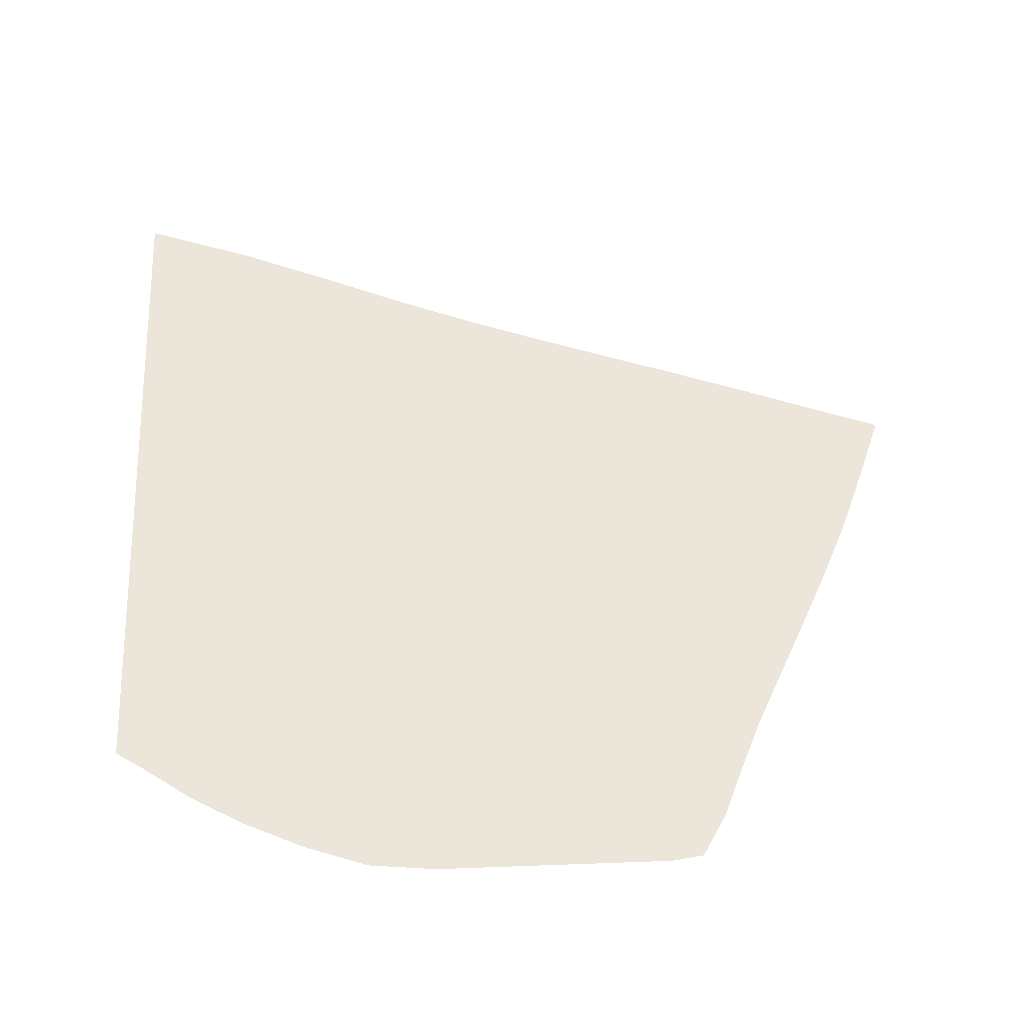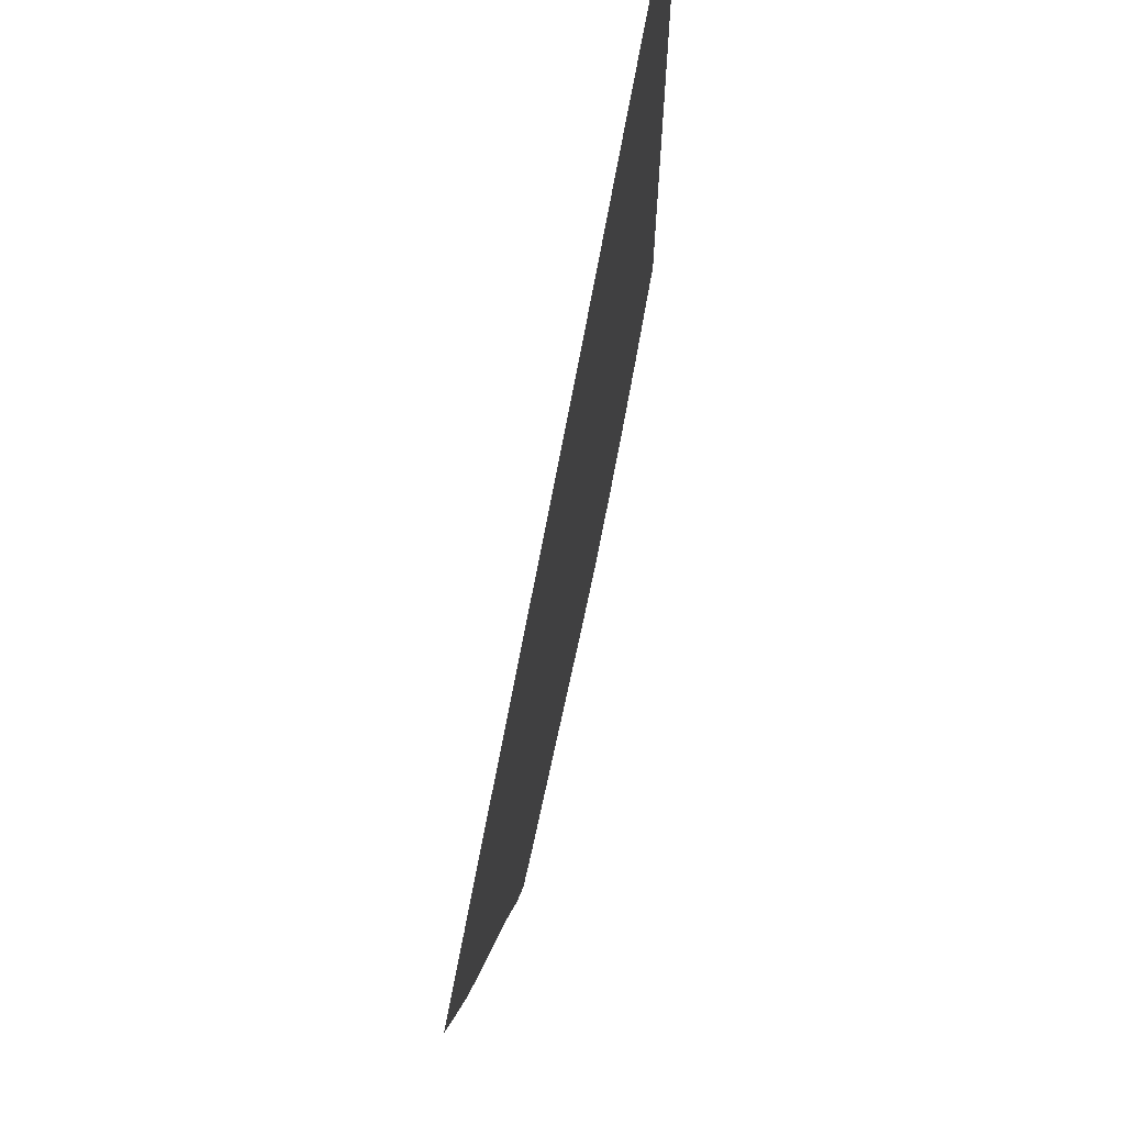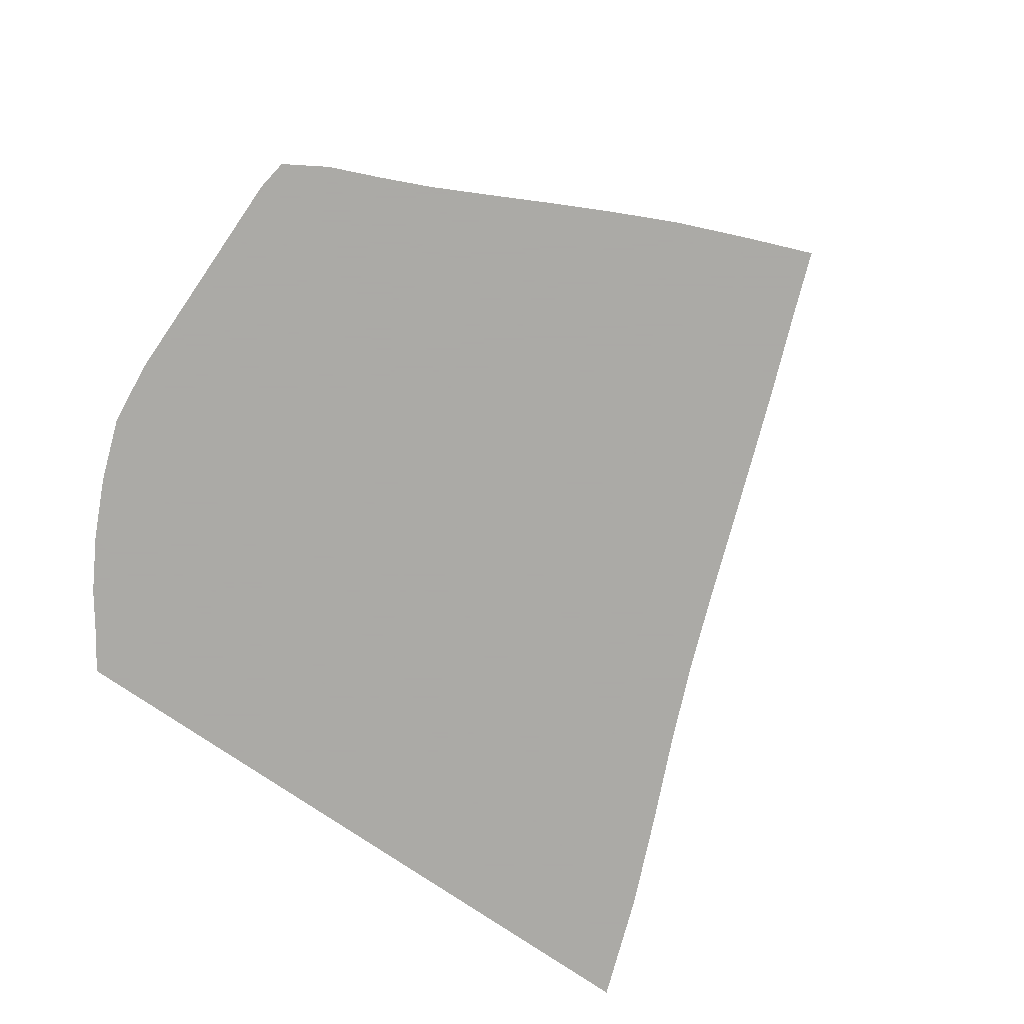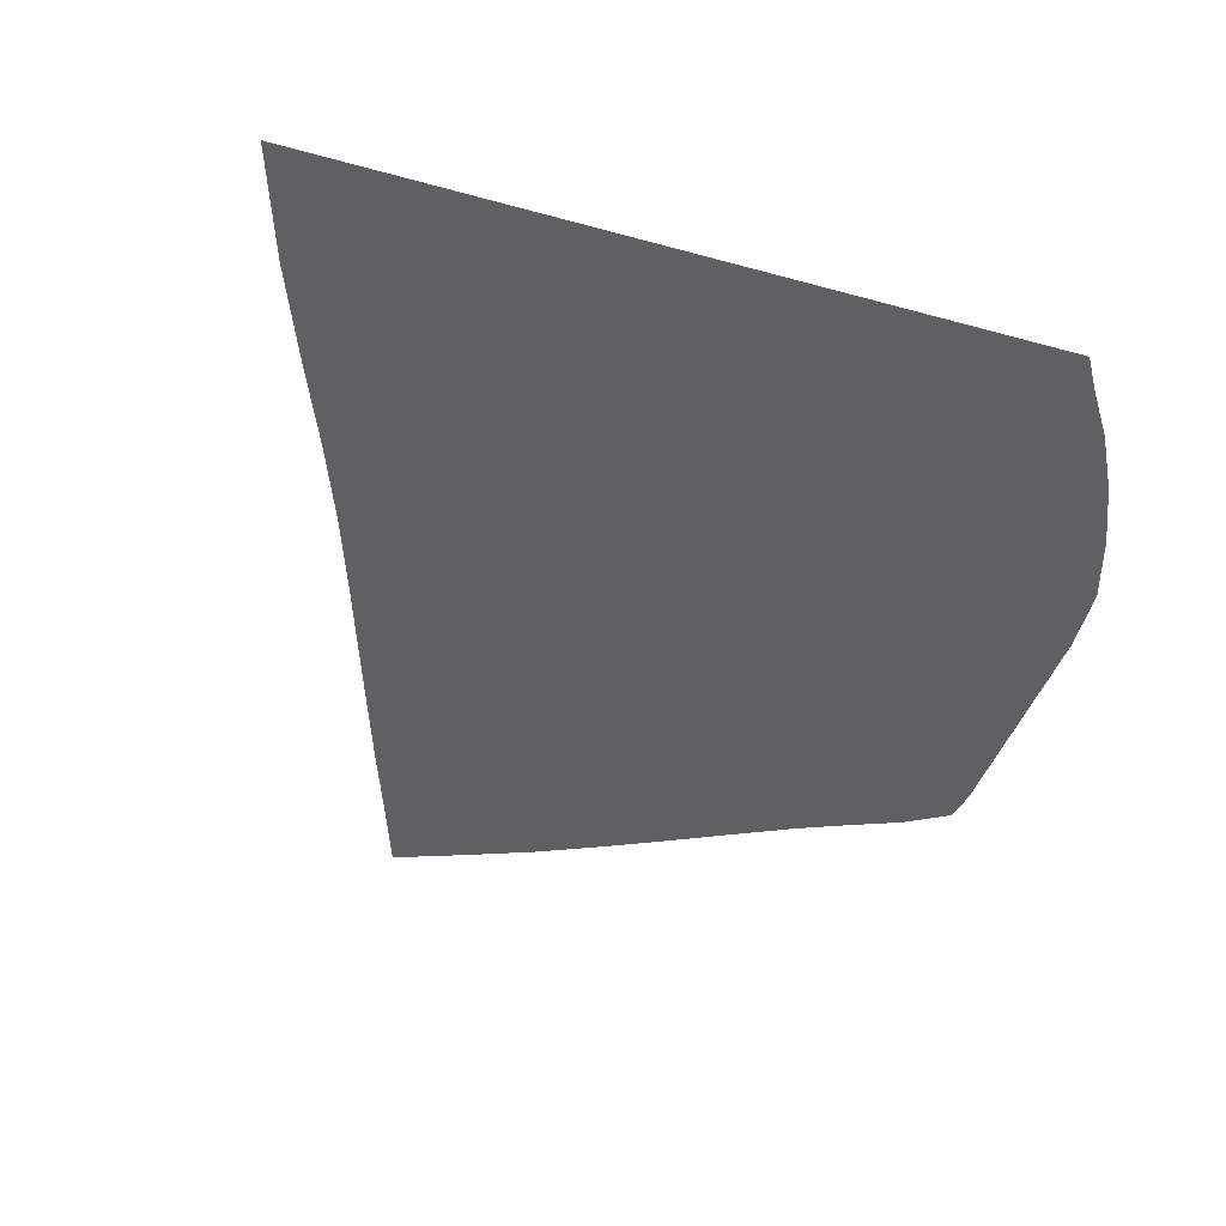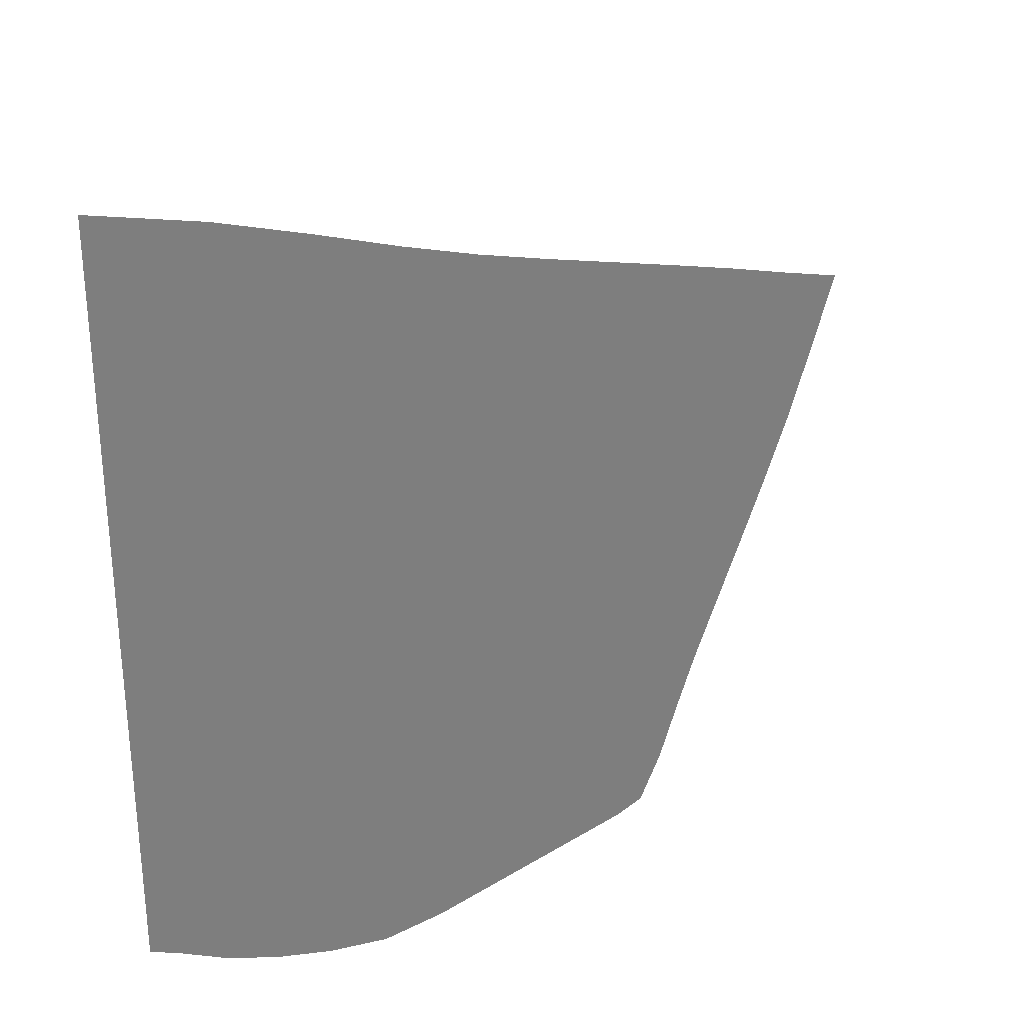
<metadata>
{"format":"obj","ext":"obj","renderer":"f3d","projection":"perspective","resolution":1024,"background":"white","views":[{"elev":56.6,"azim":-2.2,"up":"+Z"},{"elev":69.7,"azim":102.1,"up":"+Y"},{"elev":-75.7,"azim":55.5,"up":"+Z"},{"elev":-43.6,"azim":-108.1,"up":"+Z"},{"elev":31.6,"azim":-41.0,"up":"+Y"}]}
</metadata>
<code>
v  0.001171  5.999  0
v  0.8067  5.712  0
v  1.499  5.423  0
v  2.12  5.154  0
v  2.701  4.917  0
v  3.268  4.707  0
v  3.829  4.506  0
v  4.382  4.307  0
v  4.924  4.11  0
v  5.446  3.911  0
v  5.942  3.729  0
v  0.001121  5.499  0
v  0.6932  5.239  0
v  1.34  4.963  0
v  1.948  4.698  0
v  2.531  4.458  0
v  3.1  4.243  0
v  3.66  4.041  0
v  4.21  3.841  0
v  4.746  3.641  0
v  5.262  3.437  0
v  5.753  3.241  0
v  0.000757  4.999  0
v  0.6253  4.748  0
v  1.228  4.486  0
v  1.811  4.231  0
v  2.381  3.996  0
v  2.943  3.782  0
v  3.496  3.58  0
v  4.037  3.38  0
v  4.564  3.176  0
v  5.07  2.963  0
v  5.55  2.746  0
v  0.000492  4.499  0
v  0.5759  4.253  0
v  1.14  4.003  0
v  1.695  3.76  0
v  2.246  3.533  0
v  2.792  3.324  0
v  3.331  3.126  0
v  3.859  2.929  0
v  4.371  2.724  0
v  4.862  2.507  0
v  5.328  2.274  0
v  0.00028  3.999  0
v  0.5365  3.756  0
v  1.066  3.516  0
v  1.593  3.285  0
v  2.12  3.07  0
v  2.645  2.869  0
v  3.165  2.679  0
v  3.677  2.488  0
v  4.174  2.288  0
v  4.653  2.072  0
v  5.109  1.836  0
v  0.000103  3.499  0
v  0.5037  3.261  0
v  1.003  3.029  0
v  1.502  2.809  0
v  2.002  2.606  0
v  2.502  2.416  0
v  3.001  2.237  0
v  3.495  2.058  0
v  3.98  1.87  0
v  4.451  1.662  0
v  4.902  1.43  0
v  -5.7e-05  2.999  0
v  0.4745  2.767  0
v  0.9454  2.542  0
v  1.416  2.331  0
v  1.889  2.139  0
v  2.363  1.961  0
v  2.841  1.797  0
v  3.32  1.637  0
v  3.796  1.467  0
v  4.263  1.274  0
v  4.713  1.054  0
v  -0.000215  2.499  0
v  0.4454  2.277  0
v  0.8876  2.055  0
v  1.33  1.85  0
v  1.776  1.664  0
v  2.227  1.498  0
v  2.686  1.355  0
v  3.155  1.221  0
v  3.628  1.078  0
v  4.099  0.9036  0
v  4.552  0.6925  0
v  -0.000396  1.999  0
v  0.4113  1.79  0
v  0.8206  1.569  0
v  1.236  1.363  0
v  1.66  1.18  0
v  2.091  1.024  0
v  2.539  0.9096  0
v  3.001  0.8125  0
v  3.473  0.7092  0
v  3.952  0.5613  0
v  4.403  0.3374  0
v  -0.000666  1.5  0
v  0.357  1.309  0
v  0.7239  1.086  0
v  1.115  0.8771  0
v  1.529  0.69  0
v  1.959  0.5396  0
v  2.409  0.4568  0
v  2.866  0.4052  0
v  3.326  0.3567  0
v  3.785  0.2801  0
v  4.219  0.03325  0
v  -0.00096  0.9998  0
v  0.2326  0.8491  0
v  0.5543  0.6239  0
v  0.942  0.4068  0
v  1.372  0.2107  0
v  1.839  0.04767  0
v  2.323  0  0
v  2.788  0  0
v  3.233  0  0
v  3.637  0  0
v  3.99  0  0
f 1 2 13
f 1 13 12
f 2 3 14
f 2 14 13
f 3 4 15
f 3 15 14
f 4 5 16
f 4 16 15
f 5 6 17
f 5 17 16
f 6 7 18
f 6 18 17
f 7 8 19
f 7 19 18
f 8 9 20
f 8 20 19
f 9 10 21
f 9 21 20
f 10 11 22
f 10 22 21
f 12 13 24
f 12 24 23
f 13 14 25
f 13 25 24
f 14 15 26
f 14 26 25
f 15 16 27
f 15 27 26
f 16 17 28
f 16 28 27
f 17 18 29
f 17 29 28
f 18 19 30
f 18 30 29
f 19 20 31
f 19 31 30
f 20 21 32
f 20 32 31
f 21 22 33
f 21 33 32
f 23 24 35
f 23 35 34
f 24 25 36
f 24 36 35
f 25 26 37
f 25 37 36
f 26 27 38
f 26 38 37
f 27 28 39
f 27 39 38
f 28 29 40
f 28 40 39
f 29 30 41
f 29 41 40
f 30 31 42
f 30 42 41
f 31 32 43
f 31 43 42
f 32 33 44
f 32 44 43
f 34 35 46
f 34 46 45
f 35 36 47
f 35 47 46
f 36 37 48
f 36 48 47
f 37 38 49
f 37 49 48
f 38 39 50
f 38 50 49
f 39 40 51
f 39 51 50
f 40 41 52
f 40 52 51
f 41 42 53
f 41 53 52
f 42 43 54
f 42 54 53
f 43 44 55
f 43 55 54
f 45 46 57
f 45 57 56
f 46 47 58
f 46 58 57
f 47 48 59
f 47 59 58
f 48 49 60
f 48 60 59
f 49 50 61
f 49 61 60
f 50 51 62
f 50 62 61
f 51 52 63
f 51 63 62
f 52 53 64
f 52 64 63
f 53 54 65
f 53 65 64
f 54 55 66
f 54 66 65
f 56 57 68
f 56 68 67
f 57 58 69
f 57 69 68
f 58 59 70
f 58 70 69
f 59 60 71
f 59 71 70
f 60 61 72
f 60 72 71
f 61 62 73
f 61 73 72
f 62 63 74
f 62 74 73
f 63 64 75
f 63 75 74
f 64 65 76
f 64 76 75
f 65 66 77
f 65 77 76
f 67 68 79
f 67 79 78
f 68 69 80
f 68 80 79
f 69 70 81
f 69 81 80
f 70 71 82
f 70 82 81
f 71 72 83
f 71 83 82
f 72 73 84
f 72 84 83
f 73 74 85
f 73 85 84
f 74 75 86
f 74 86 85
f 75 76 87
f 75 87 86
f 76 77 88
f 76 88 87
f 78 79 90
f 78 90 89
f 79 80 91
f 79 91 90
f 80 81 92
f 80 92 91
f 81 82 93
f 81 93 92
f 82 83 94
f 82 94 93
f 83 84 95
f 83 95 94
f 84 85 96
f 84 96 95
f 85 86 97
f 85 97 96
f 86 87 98
f 86 98 97
f 87 88 99
f 87 99 98
f 89 90 101
f 89 101 100
f 90 91 102
f 90 102 101
f 91 92 103
f 91 103 102
f 92 93 104
f 92 104 103
f 93 94 105
f 93 105 104
f 94 95 106
f 94 106 105
f 95 96 107
f 95 107 106
f 96 97 108
f 96 108 107
f 97 98 109
f 97 109 108
f 98 99 110
f 98 110 109
f 100 101 112
f 100 112 111
f 101 102 113
f 101 113 112
f 102 103 114
f 102 114 113
f 103 104 115
f 103 115 114
f 104 105 116
f 104 116 115
f 105 106 117
f 105 117 116
f 106 107 118
f 106 118 117
f 107 108 119
f 107 119 118
f 108 109 120
f 108 120 119
f 109 110 121
f 109 121 120

</code>
